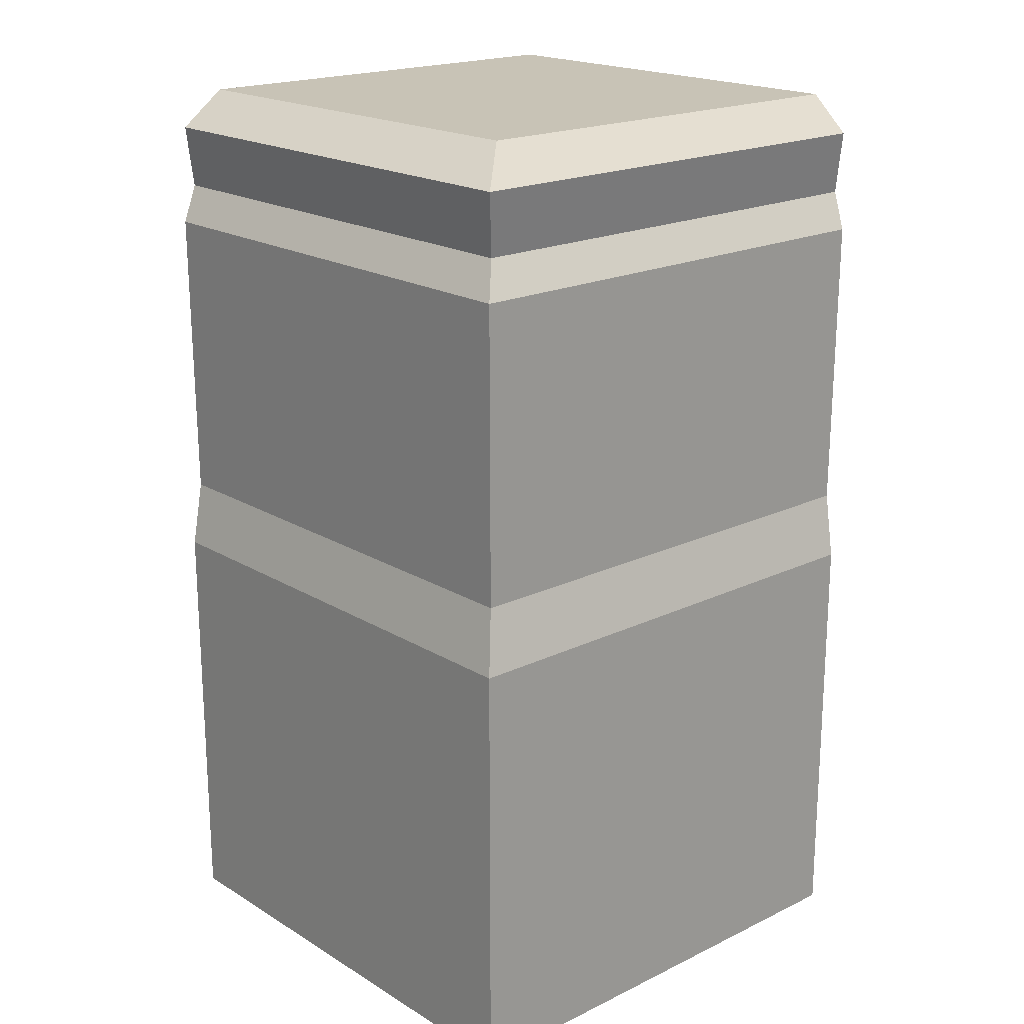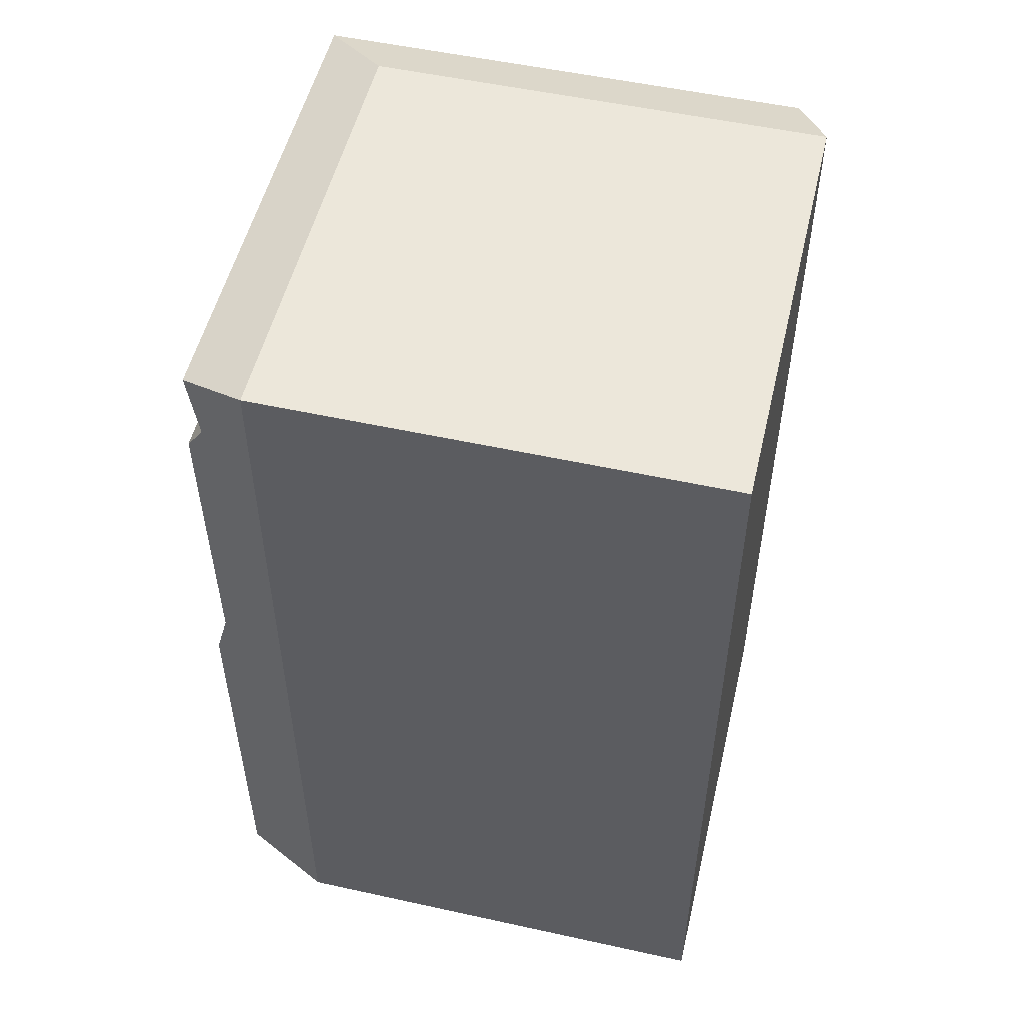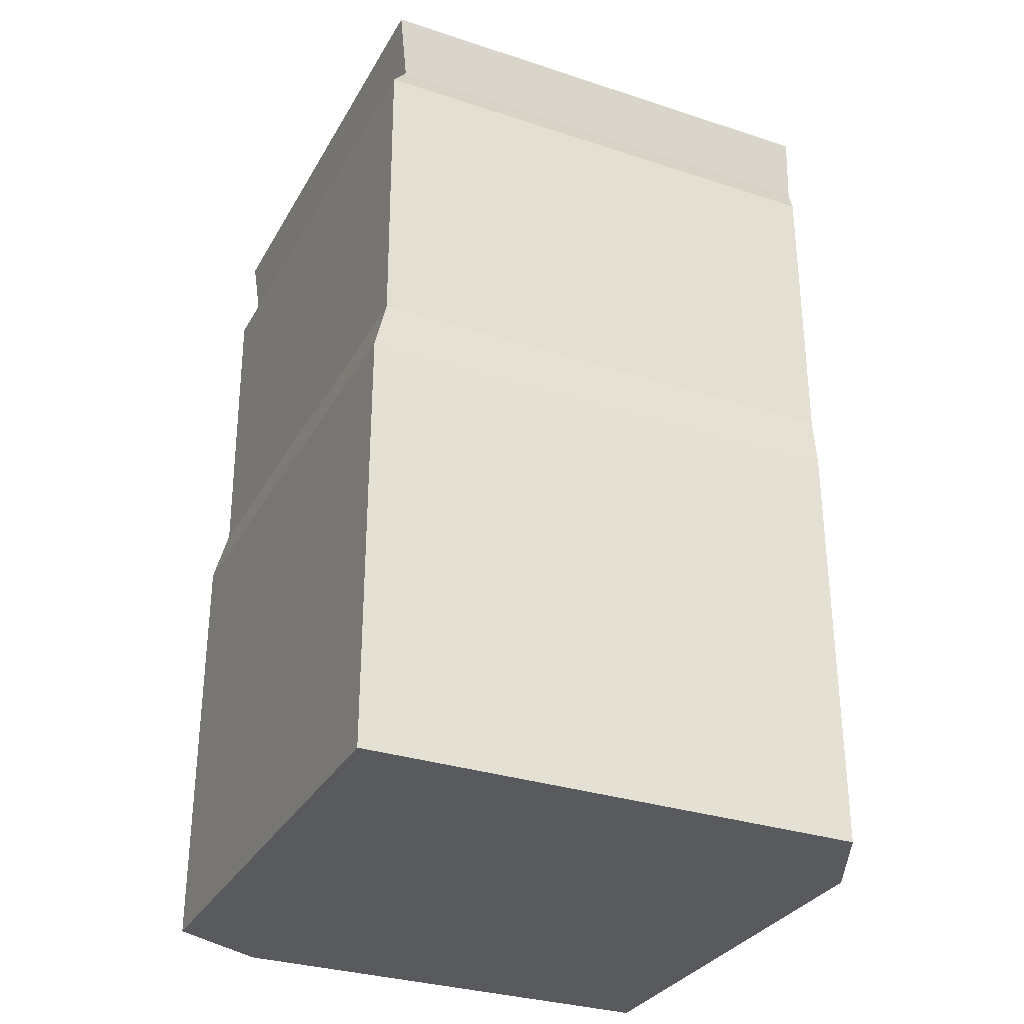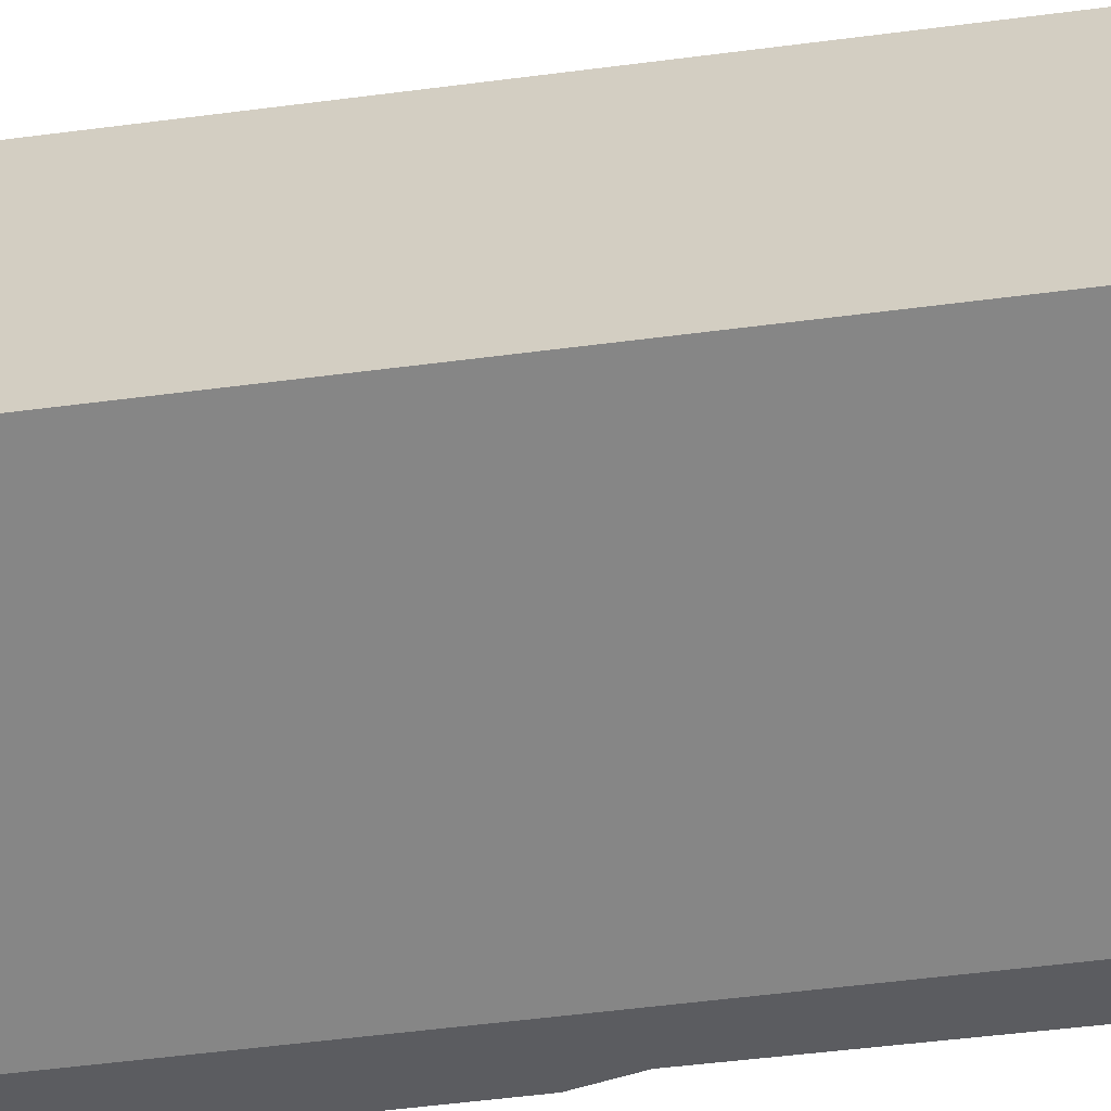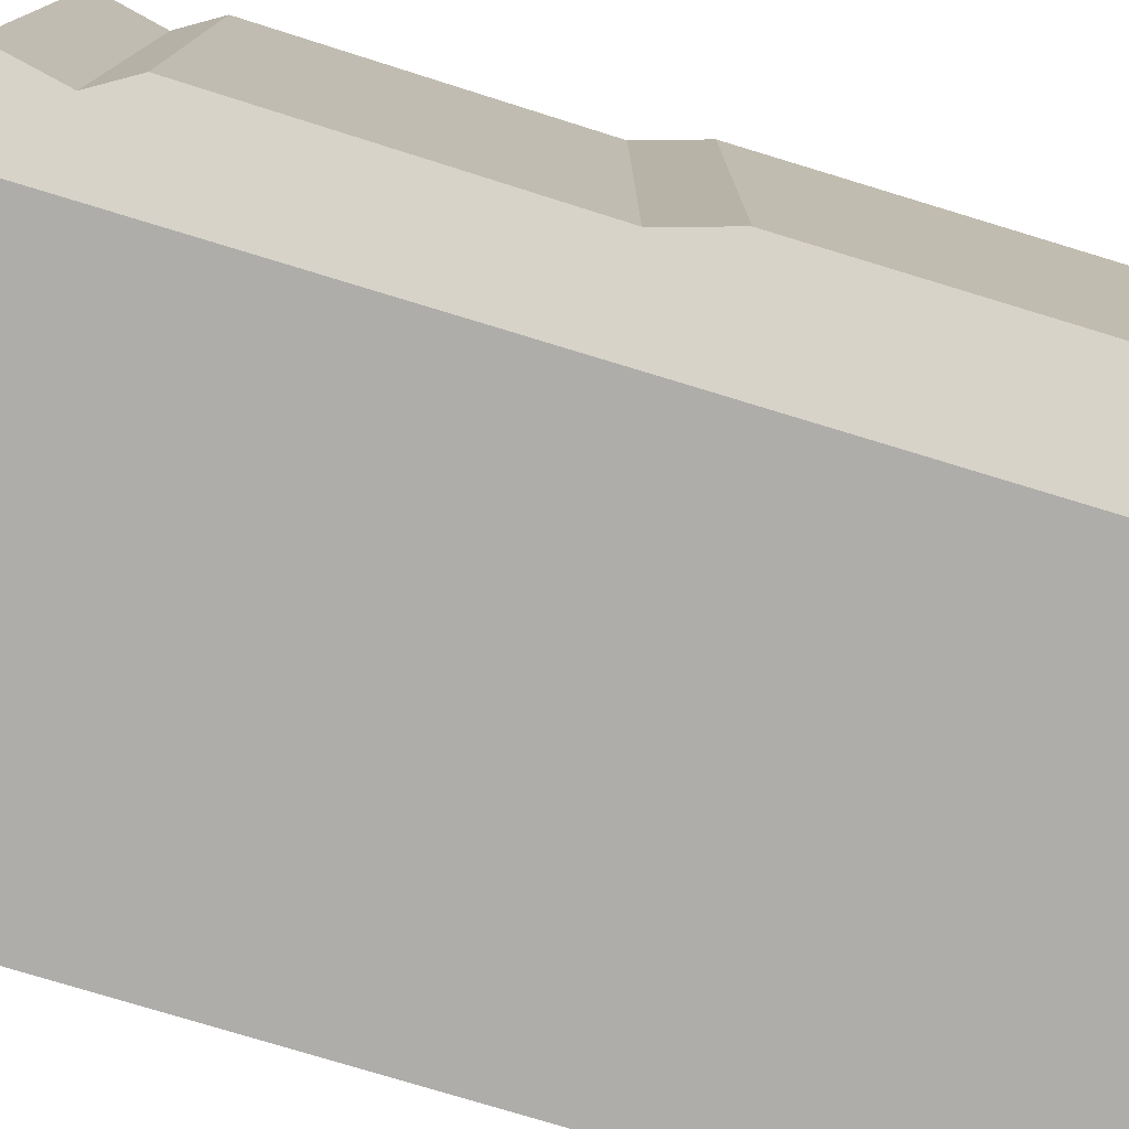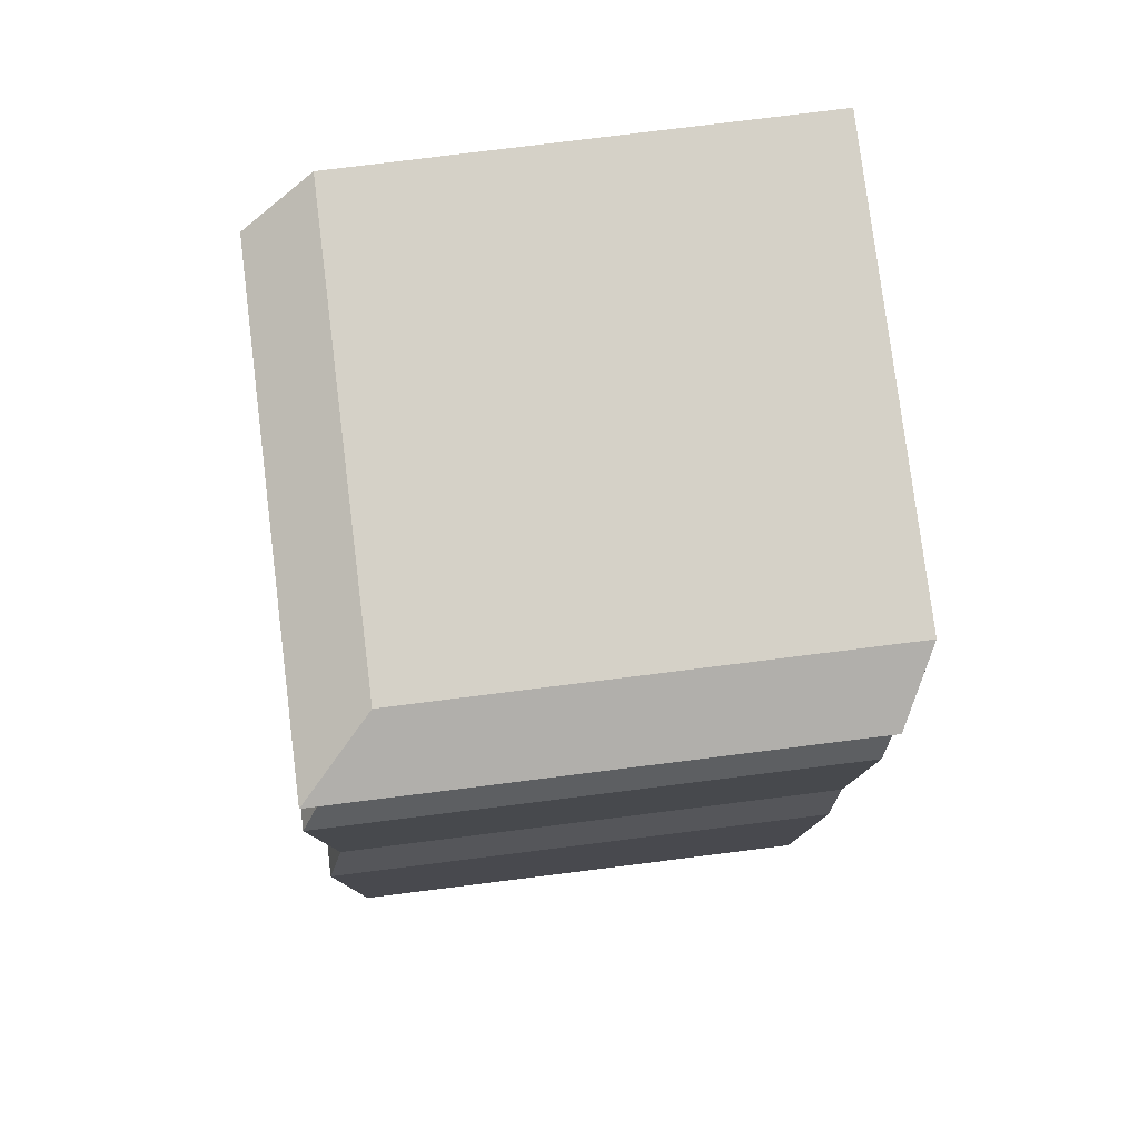
<metadata>
{"format":"obj","ext":"obj","renderer":"f3d","projection":"perspective","resolution":1024,"background":"white","views":[{"elev":19.5,"azim":-41.8,"up":"+Y"},{"elev":52.7,"azim":103.3,"up":"+Y"},{"elev":-31.3,"azim":-25.0,"up":"+Y"},{"elev":-62.2,"azim":97.2,"up":"+Z"},{"elev":-77.3,"azim":-106.9,"up":"+Z"},{"elev":79.0,"azim":-7.1,"up":"+Y"}]}
</metadata>
<code>
v 2.395 14.25 14.36
v 3.951 0 11.25
v 2.395 0 14.36
v 2.693 16.32 13.76
v 3.001 27.45 13.15
v 3.951 30.57 11.25
v 2.649 26.27 13.85
v 2.798 29.58 13.56
v -11.25 0 11.25
v -14.36 0 14.36
v -14.36 14.25 14.36
v -11.25 30.57 11.25
v -13.76 16.32 13.76
v -13.85 26.27 13.85
v -13.15 27.45 13.15
v -13.56 29.58 13.56
v -14.36 14.25 -2.393
v -11.25 0 -3.951
v -14.36 0 -2.393
v -13.76 16.32 -2.69
v -13.15 27.45 -3.001
v -11.25 30.57 -3.951
v -13.85 26.27 -2.649
v -13.56 29.58 -2.798
v 3.951 30.57 -3.951
v 3.951 0 -3.951
f 2 4 1 3
f 5 7 4 2
f 5 2 6
f 5 6 8
f 2 3 10 9
f 3 1 11 10
f 1 4 13 11
f 4 7 14 13
f 7 5 15 14
f 8 6 12 16
f 5 8 16 15
f 18 19 17 20
f 21 18 20 23
f 21 22 18
f 21 24 22
f 18 9 10 19
f 19 10 11 17
f 17 11 13 20
f 20 13 14 23
f 23 14 15 21
f 24 16 12 22
f 21 15 16 24
f 6 2 26 25
f 2 9 26
f 12 6 25
f 22 12 25
f 9 18 26
f 18 22 25 26

</code>
